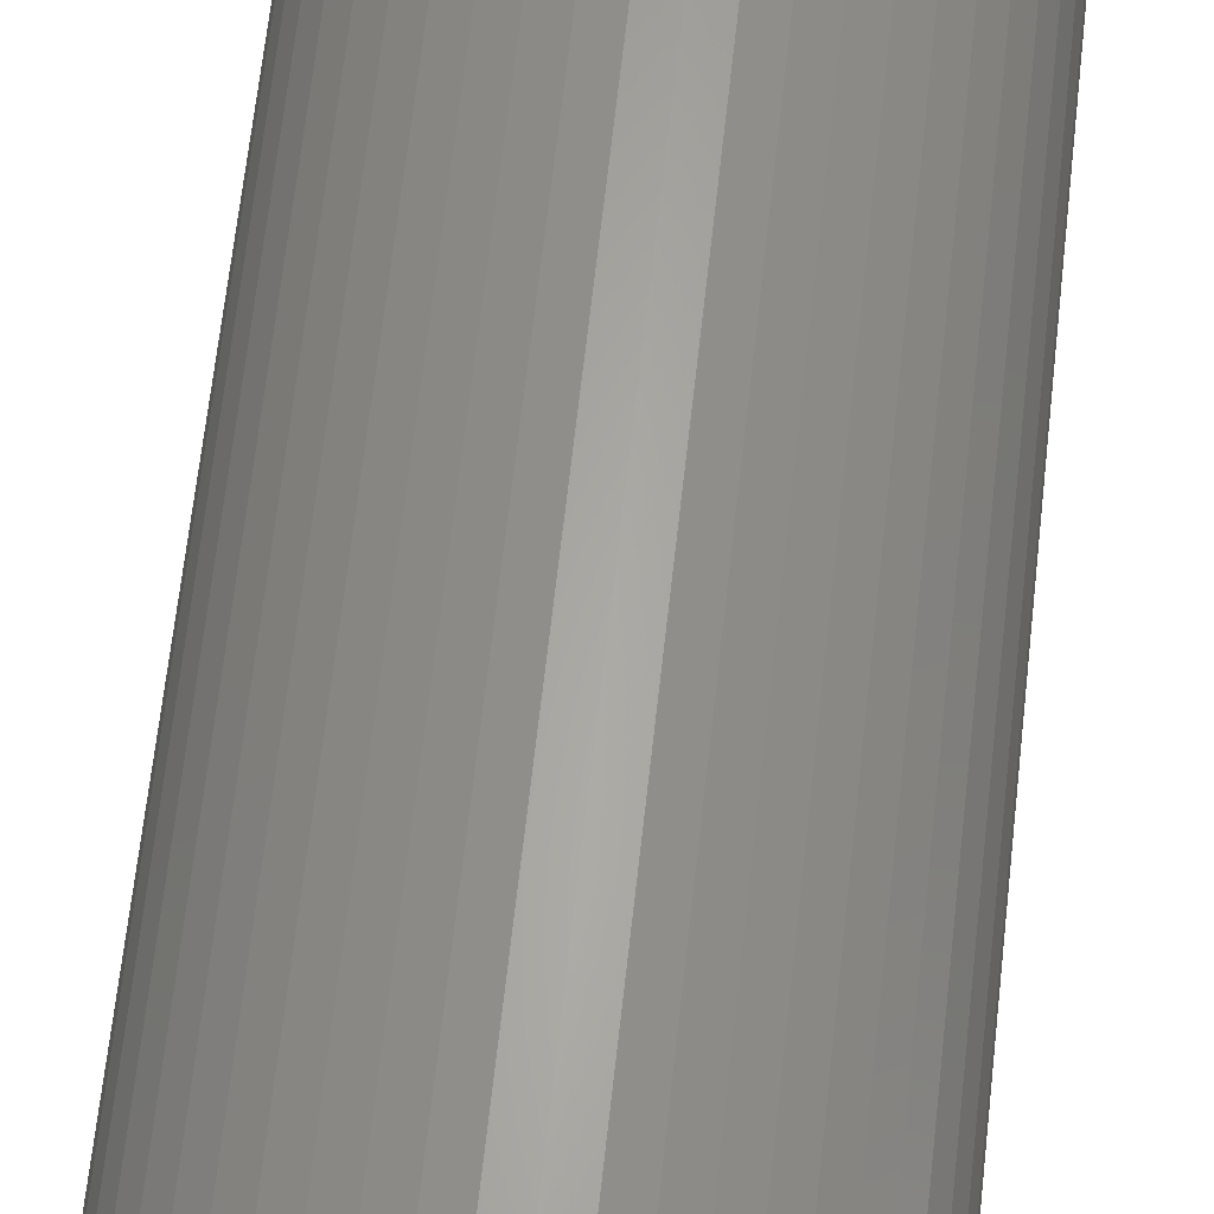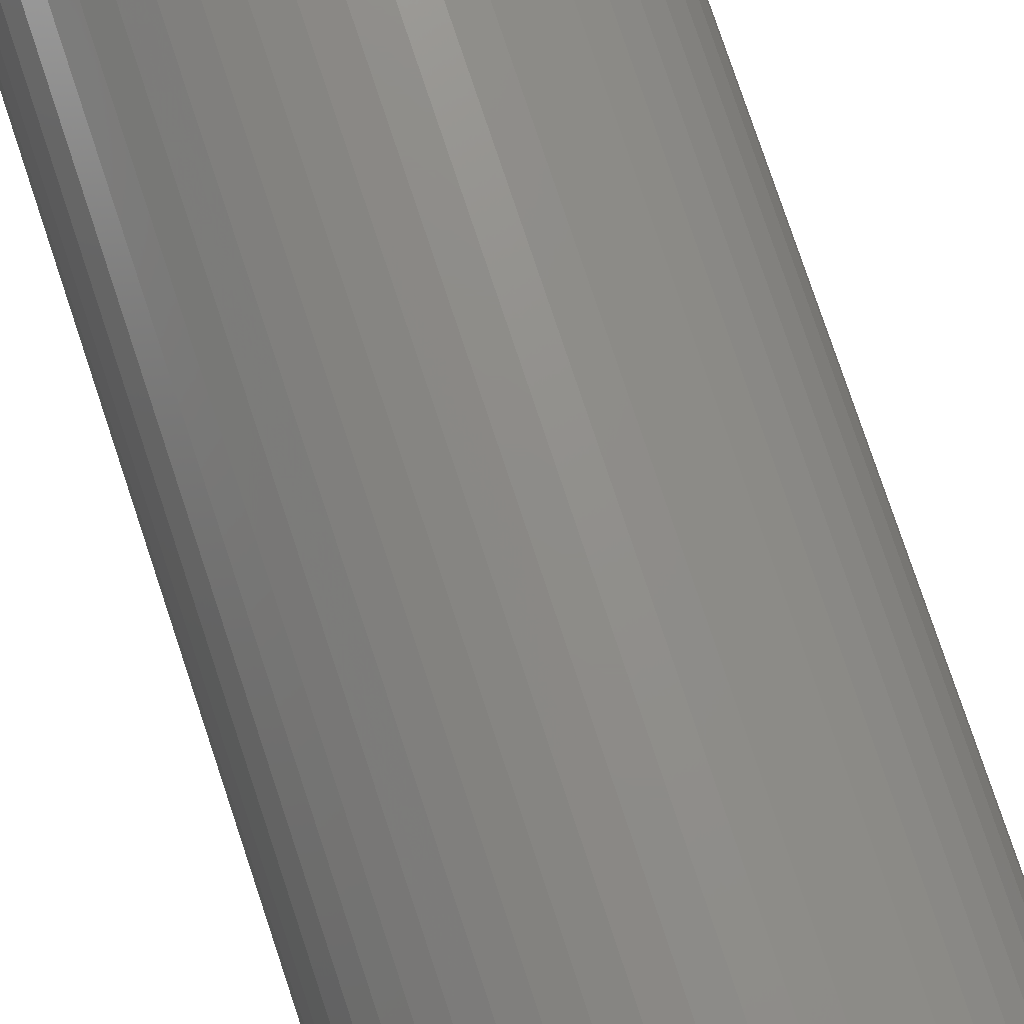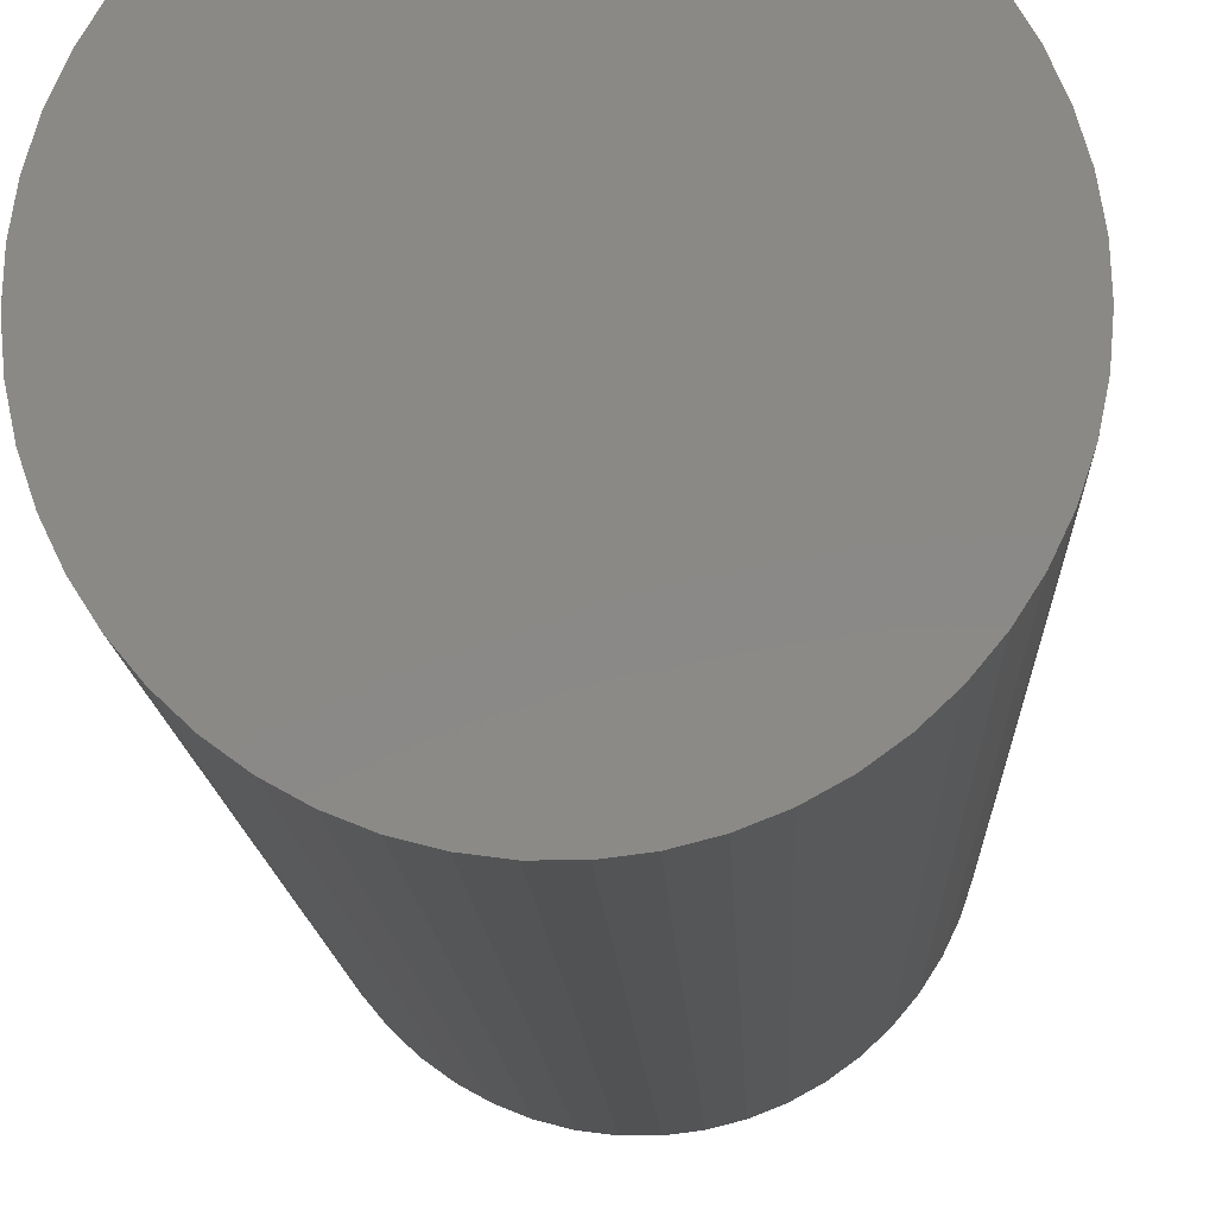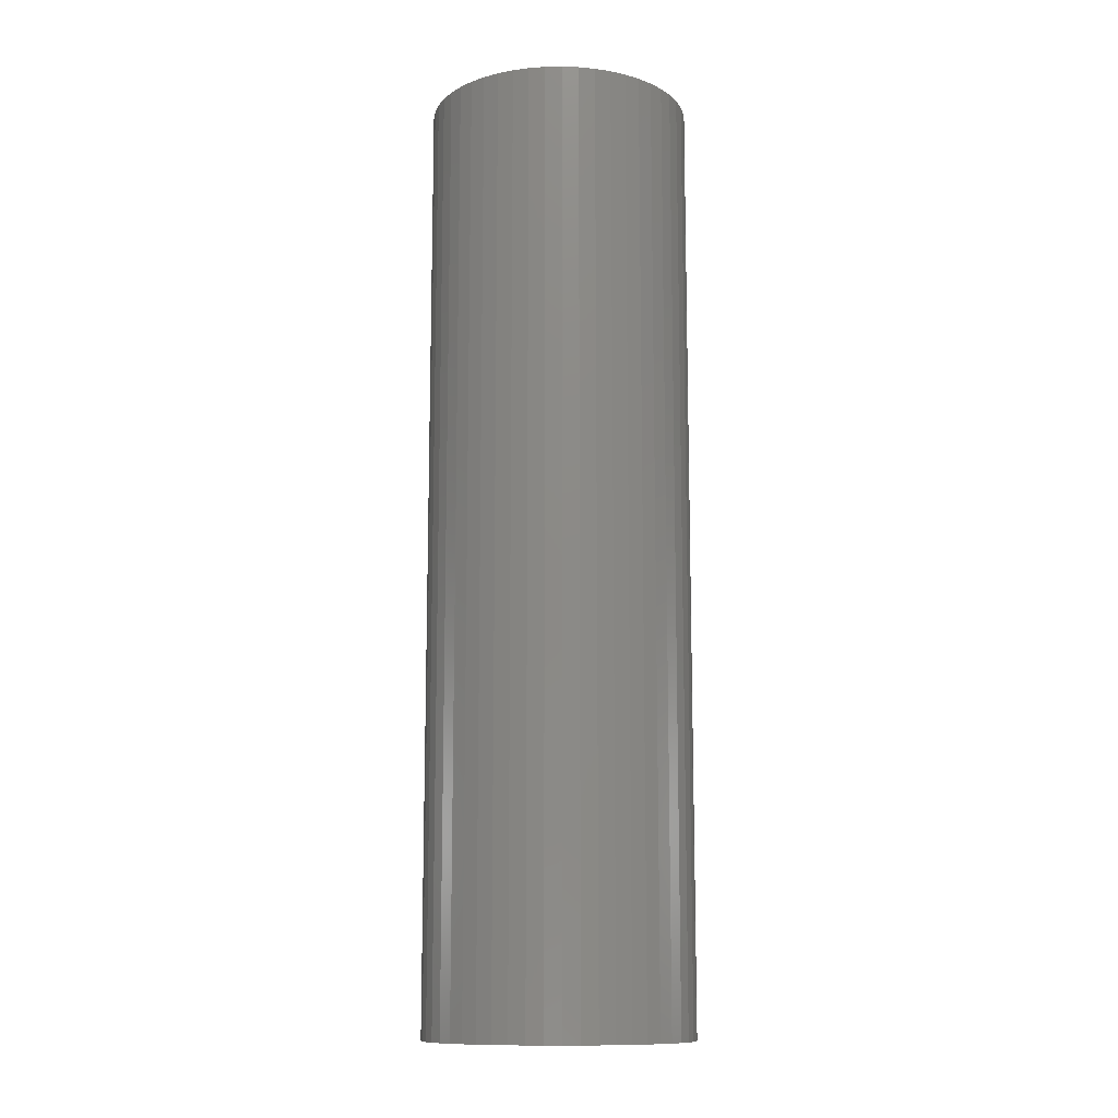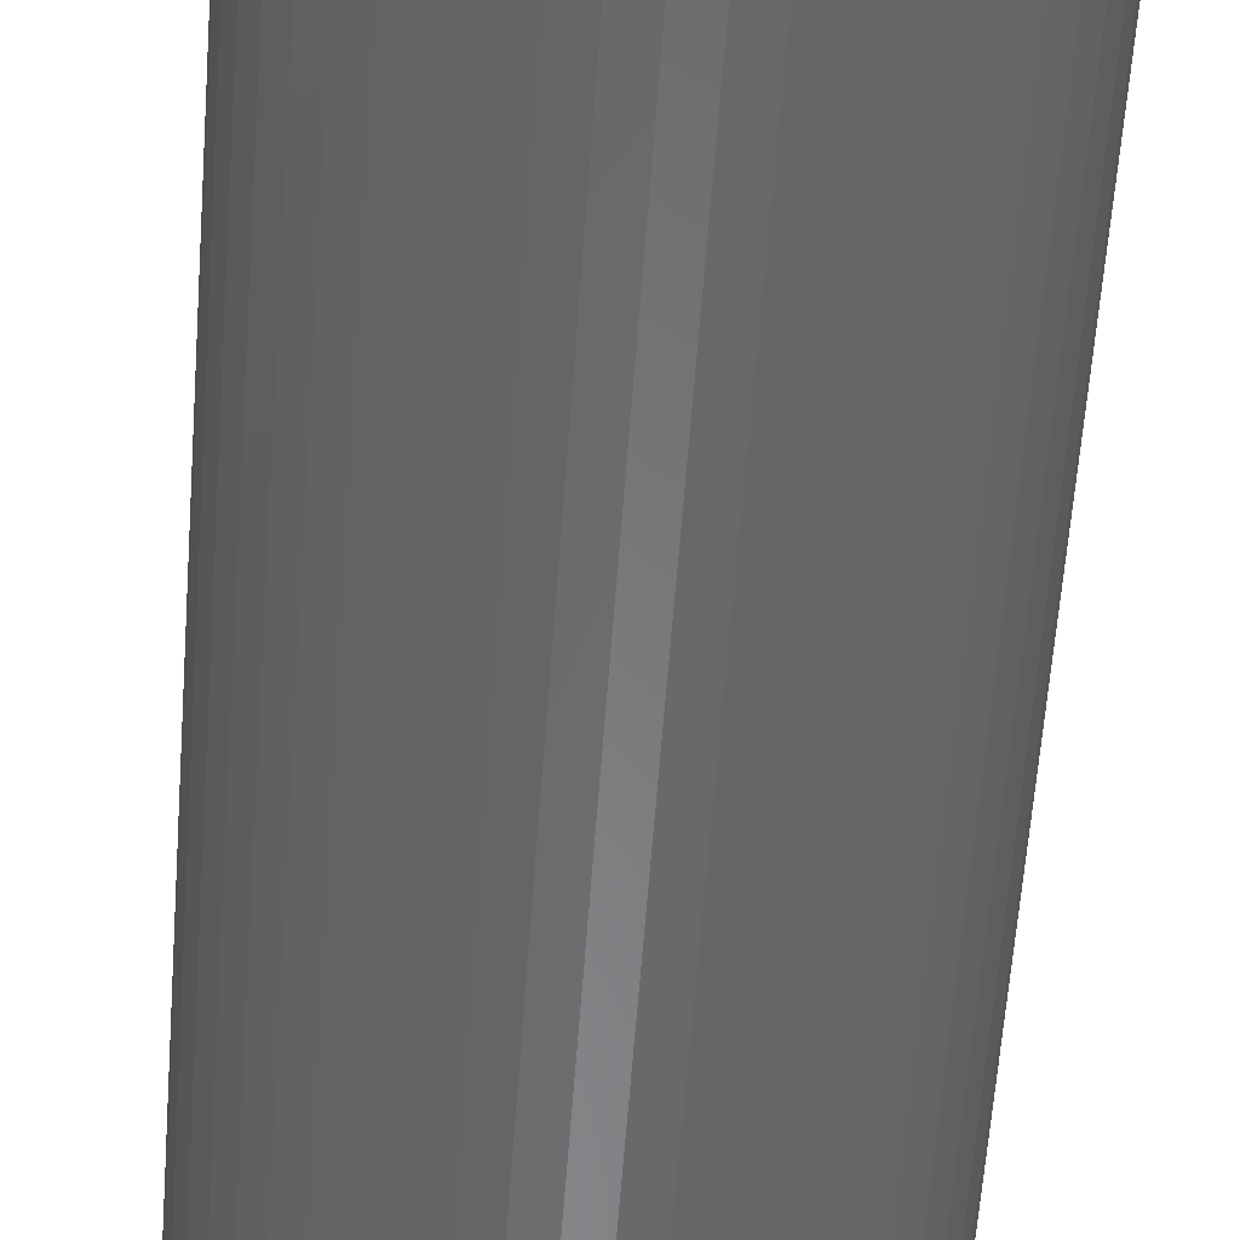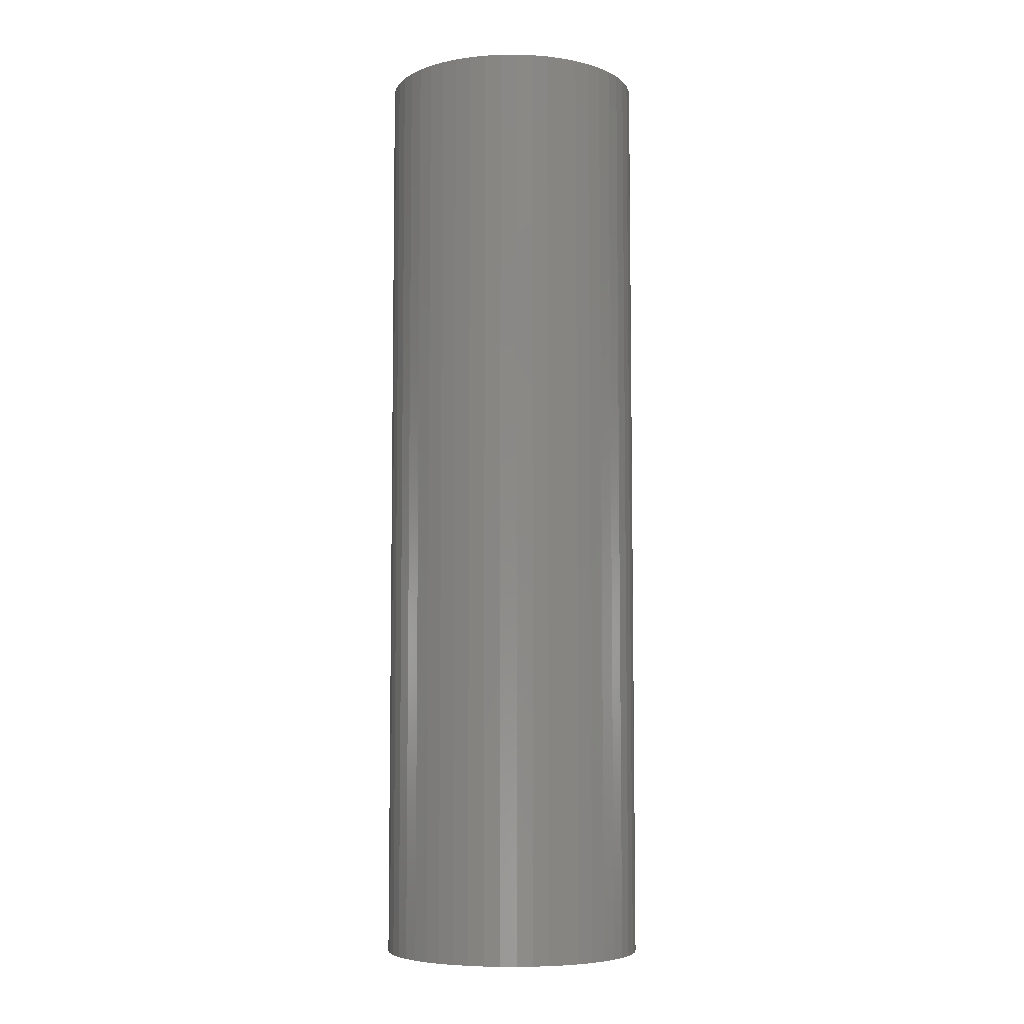
<metadata>
{"format":"stl","ext":"stl","renderer":"f3d","projection":"perspective","resolution":1024,"background":"white","views":[{"elev":63.3,"azim":-173.8,"up":"+Y"},{"elev":74.8,"azim":161.8,"up":"+Y"},{"elev":-8.7,"azim":-178.5,"up":"+Y"},{"elev":-12.0,"azim":-62.5,"up":"+Z"},{"elev":-55.0,"azim":176.0,"up":"+Y"},{"elev":-6.4,"azim":88.0,"up":"+Z"}]}
</metadata>
<code>
# stl→obj: 100 verts, 196 faces
v 11.35 0 40.5
v 11.26 1.423 -40.5
v 11.26 1.423 40.5
v 11.35 0 -40.5
v -11.35 0 -40.5
v -11.26 1.423 40.5
v -11.26 1.423 -40.5
v -11.35 0 40.5
v 11.26 -1.423 40.5
v 10.99 2.823 40.5
v 10.99 -2.823 40.5
v 10.55 4.178 40.5
v 10.55 -4.178 40.5
v 9.946 5.468 40.5
v 9.946 -5.468 40.5
v 9.182 6.671 40.5
v 9.182 -6.671 40.5
v 8.274 7.77 40.5
v 8.274 -7.77 40.5
v 7.235 8.745 40.5
v 7.235 -8.745 40.5
v 6.082 9.583 40.5
v 6.082 -9.583 40.5
v 4.833 10.27 40.5
v 4.833 -10.27 40.5
v 3.507 10.79 40.5
v 3.507 -10.79 40.5
v 2.127 11.15 40.5
v 2.127 -11.15 40.5
v 0.7127 11.33 40.5
v 0.7127 -11.33 40.5
v -0.7127 11.33 40.5
v -0.7127 -11.33 40.5
v -2.127 11.15 40.5
v -2.127 -11.15 40.5
v -3.507 10.79 40.5
v -3.507 -10.79 40.5
v -4.833 10.27 40.5
v -4.833 -10.27 40.5
v -6.082 9.583 40.5
v -6.082 -9.583 40.5
v -7.235 8.745 40.5
v -7.235 -8.745 40.5
v -8.274 7.77 40.5
v -8.274 -7.77 40.5
v -9.182 6.671 40.5
v -9.182 -6.671 40.5
v -9.946 5.468 40.5
v -9.946 -5.468 40.5
v -10.55 4.178 40.5
v -10.55 -4.178 40.5
v -10.99 2.823 40.5
v -10.99 -2.823 40.5
v -11.26 -1.423 40.5
v 0.7127 11.33 -40.5
v -0.7127 11.33 -40.5
v 11.26 -1.423 -40.5
v 10.99 -2.823 -40.5
v 10.99 2.823 -40.5
v 10.55 -4.178 -40.5
v 10.55 4.178 -40.5
v 9.946 -5.468 -40.5
v 9.946 5.468 -40.5
v 9.182 -6.671 -40.5
v 9.182 6.671 -40.5
v 8.274 -7.77 -40.5
v 8.274 7.77 -40.5
v 7.235 -8.745 -40.5
v 7.235 8.745 -40.5
v 6.082 -9.583 -40.5
v 6.082 9.583 -40.5
v 4.833 -10.27 -40.5
v 4.833 10.27 -40.5
v 3.507 -10.79 -40.5
v 3.507 10.79 -40.5
v 2.127 -11.15 -40.5
v 2.127 11.15 -40.5
v 0.7127 -11.33 -40.5
v -0.7127 -11.33 -40.5
v -2.127 -11.15 -40.5
v -2.127 11.15 -40.5
v -3.507 -10.79 -40.5
v -3.507 10.79 -40.5
v -4.833 -10.27 -40.5
v -4.833 10.27 -40.5
v -6.082 -9.583 -40.5
v -6.082 9.583 -40.5
v -7.235 -8.745 -40.5
v -7.235 8.745 -40.5
v -8.274 -7.77 -40.5
v -8.274 7.77 -40.5
v -9.182 -6.671 -40.5
v -9.182 6.671 -40.5
v -9.946 -5.468 -40.5
v -9.946 5.468 -40.5
v -10.55 -4.178 -40.5
v -10.55 4.178 -40.5
v -10.99 -2.823 -40.5
v -10.99 2.823 -40.5
v -11.26 -1.423 -40.5
f 1 2 3
f 2 1 4
f 5 6 7
f 6 5 8
f 3 9 1
f 10 9 3
f 10 11 9
f 12 11 10
f 12 13 11
f 14 13 12
f 14 15 13
f 16 15 14
f 16 17 15
f 18 17 16
f 18 19 17
f 20 19 18
f 20 21 19
f 22 21 20
f 22 23 21
f 24 23 22
f 24 25 23
f 26 25 24
f 26 27 25
f 28 27 26
f 28 29 27
f 30 29 28
f 30 31 29
f 32 31 30
f 32 33 31
f 34 33 32
f 34 35 33
f 36 35 34
f 36 37 35
f 38 37 36
f 38 39 37
f 40 39 38
f 40 41 39
f 42 41 40
f 42 43 41
f 44 43 42
f 44 45 43
f 46 45 44
f 46 47 45
f 48 47 46
f 48 49 47
f 50 49 48
f 50 51 49
f 52 51 50
f 52 53 51
f 6 53 52
f 6 54 53
f 54 6 8
f 55 32 30
f 32 55 56
f 57 2 4
f 58 2 57
f 58 59 2
f 60 59 58
f 60 61 59
f 62 61 60
f 62 63 61
f 64 63 62
f 64 65 63
f 66 65 64
f 66 67 65
f 68 67 66
f 68 69 67
f 70 69 68
f 70 71 69
f 72 71 70
f 72 73 71
f 74 73 72
f 74 75 73
f 76 75 74
f 76 77 75
f 78 77 76
f 78 55 77
f 79 55 78
f 79 56 55
f 80 56 79
f 80 81 56
f 82 81 80
f 82 83 81
f 84 83 82
f 84 85 83
f 86 85 84
f 86 87 85
f 88 87 86
f 88 89 87
f 90 89 88
f 90 91 89
f 92 91 90
f 92 93 91
f 94 93 92
f 94 95 93
f 96 95 94
f 96 97 95
f 98 97 96
f 98 99 97
f 100 99 98
f 100 7 99
f 7 100 5
f 67 20 18
f 20 67 69
f 89 44 42
f 44 89 91
f 83 38 36
f 38 83 85
f 12 63 14
f 63 12 61
f 3 59 10
f 59 3 2
f 14 65 16
f 65 14 63
f 75 28 26
f 28 75 77
f 71 24 22
f 24 71 73
f 97 48 95
f 48 97 50
f 99 50 97
f 50 99 52
f 56 34 32
f 34 56 81
f 94 51 96
f 51 94 49
f 74 25 27
f 25 74 72
f 73 26 24
f 26 73 75
f 69 22 20
f 22 69 71
f 93 44 91
f 44 93 46
f 85 40 38
f 40 85 87
f 9 4 1
f 4 9 57
f 72 23 25
f 23 72 70
f 68 19 21
f 19 68 66
f 17 62 15
f 62 17 64
f 11 57 9
f 57 11 58
f 79 31 33
f 31 79 78
f 10 61 12
f 61 10 59
f 16 67 18
f 67 16 65
f 77 30 28
f 30 77 55
f 95 46 93
f 46 95 48
f 7 52 99
f 52 7 6
f 87 42 40
f 42 87 89
f 81 36 34
f 36 81 83
f 19 64 17
f 64 19 66
f 15 60 13
f 60 15 62
f 84 37 39
f 37 84 82
f 90 47 92
f 47 90 45
f 96 53 98
f 53 96 51
f 98 54 100
f 54 98 53
f 100 8 5
f 8 100 54
f 76 27 29
f 27 76 74
f 78 29 31
f 29 78 76
f 70 21 23
f 21 70 68
f 13 58 11
f 58 13 60
f 80 33 35
f 33 80 79
f 86 39 41
f 39 86 84
f 90 43 45
f 43 90 88
f 92 49 94
f 49 92 47
f 88 41 43
f 41 88 86
f 82 35 37
f 35 82 80

</code>
